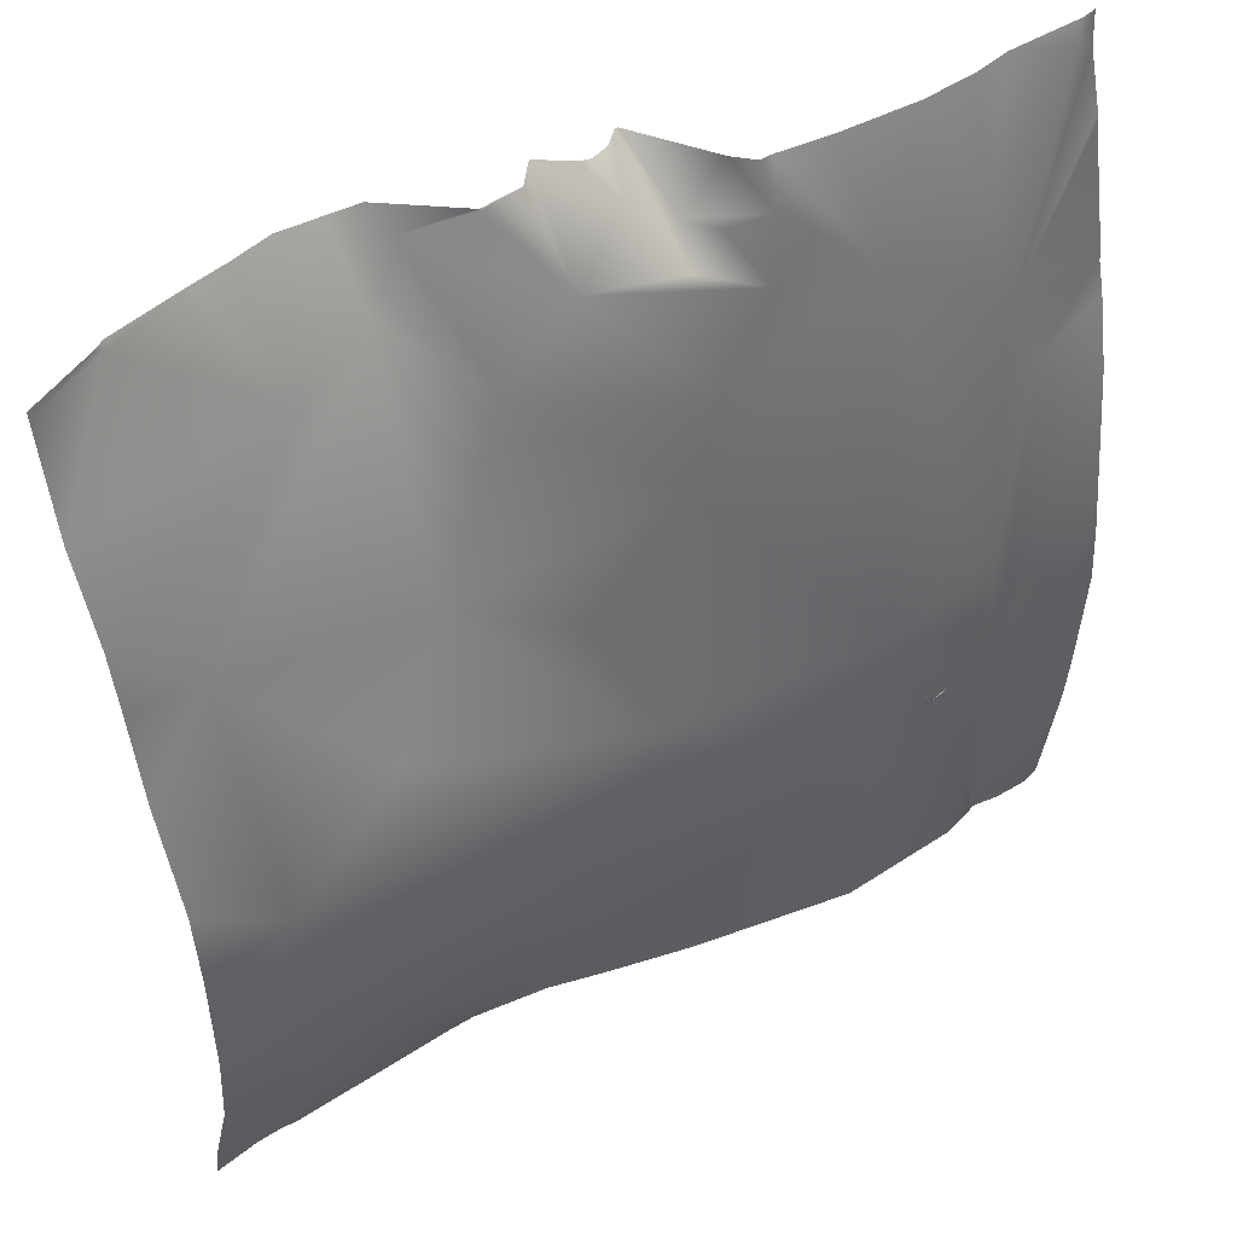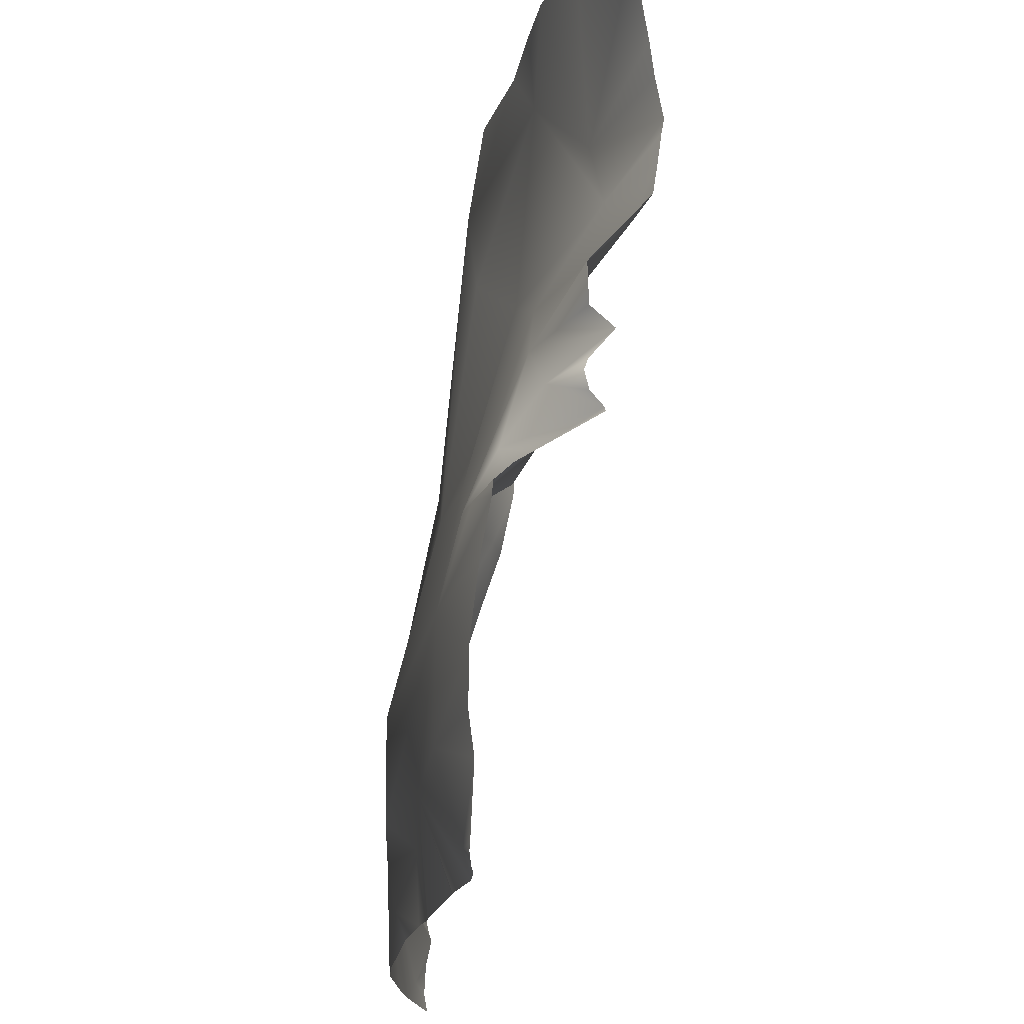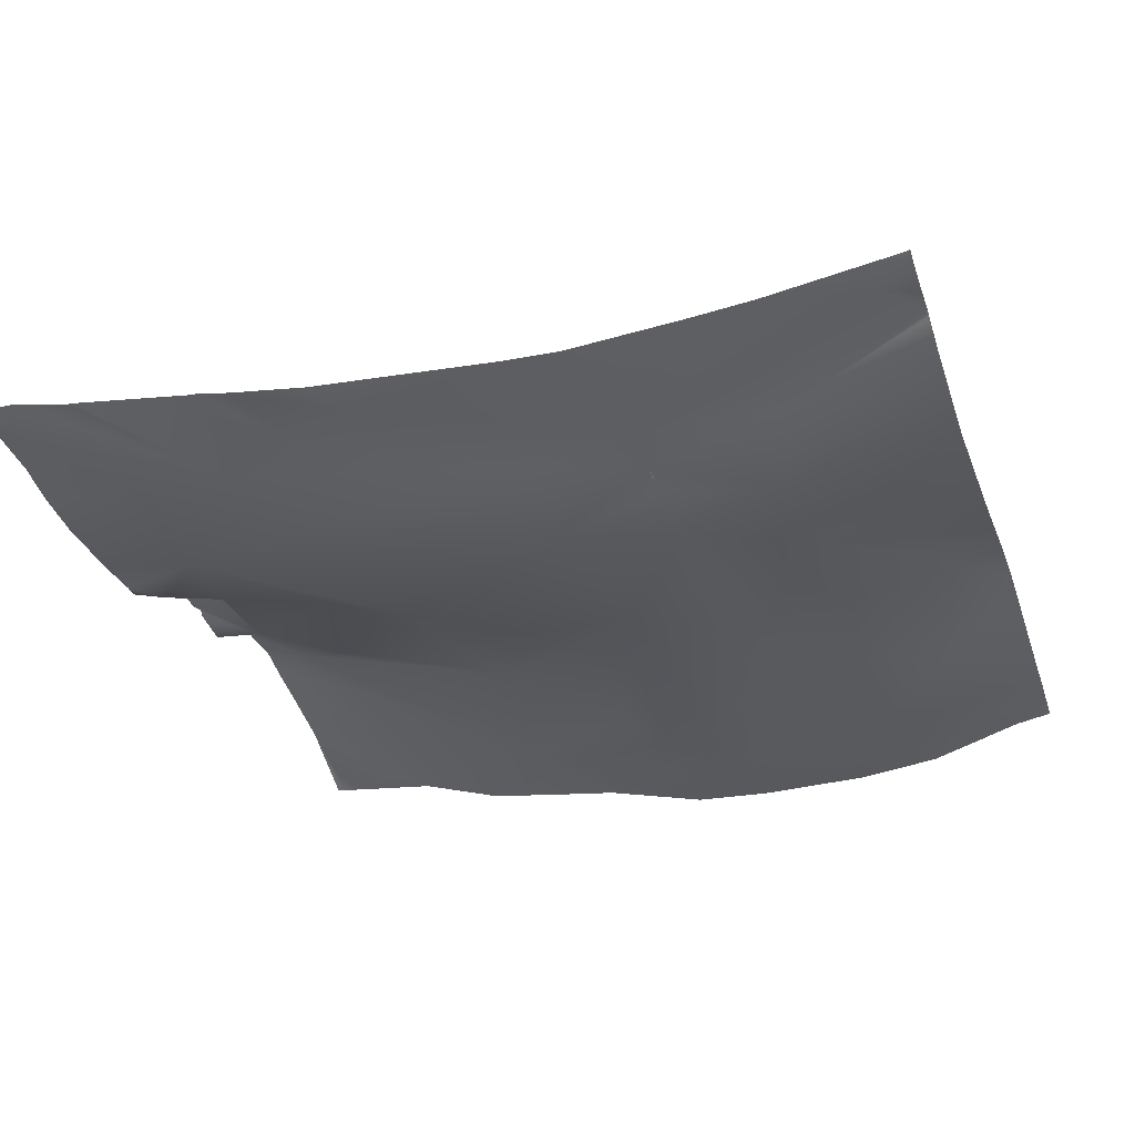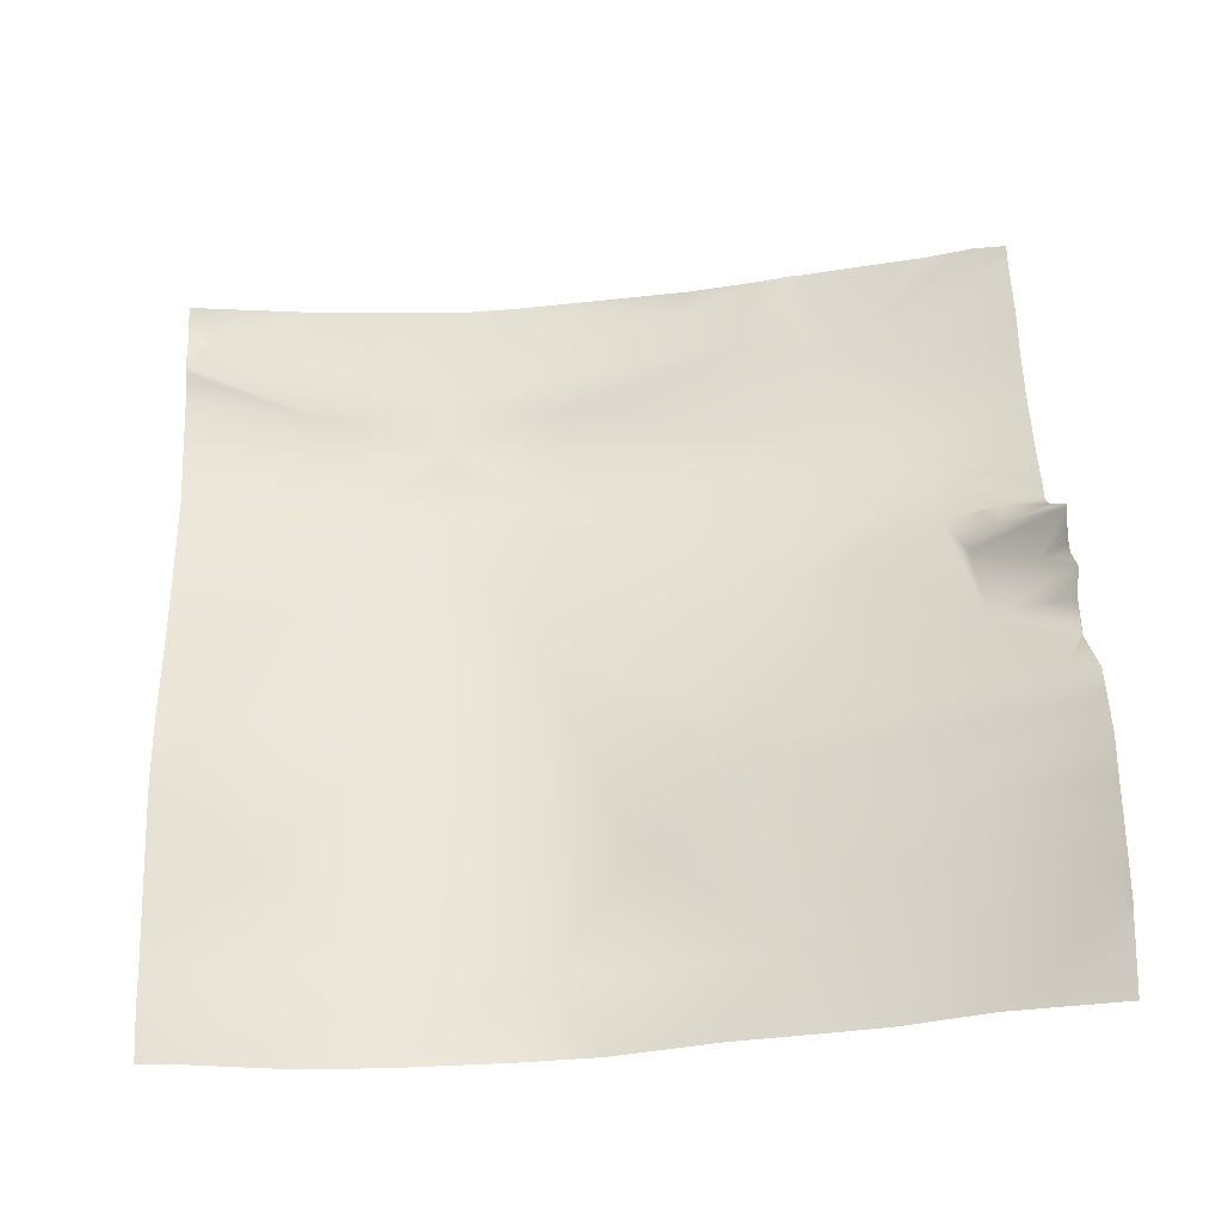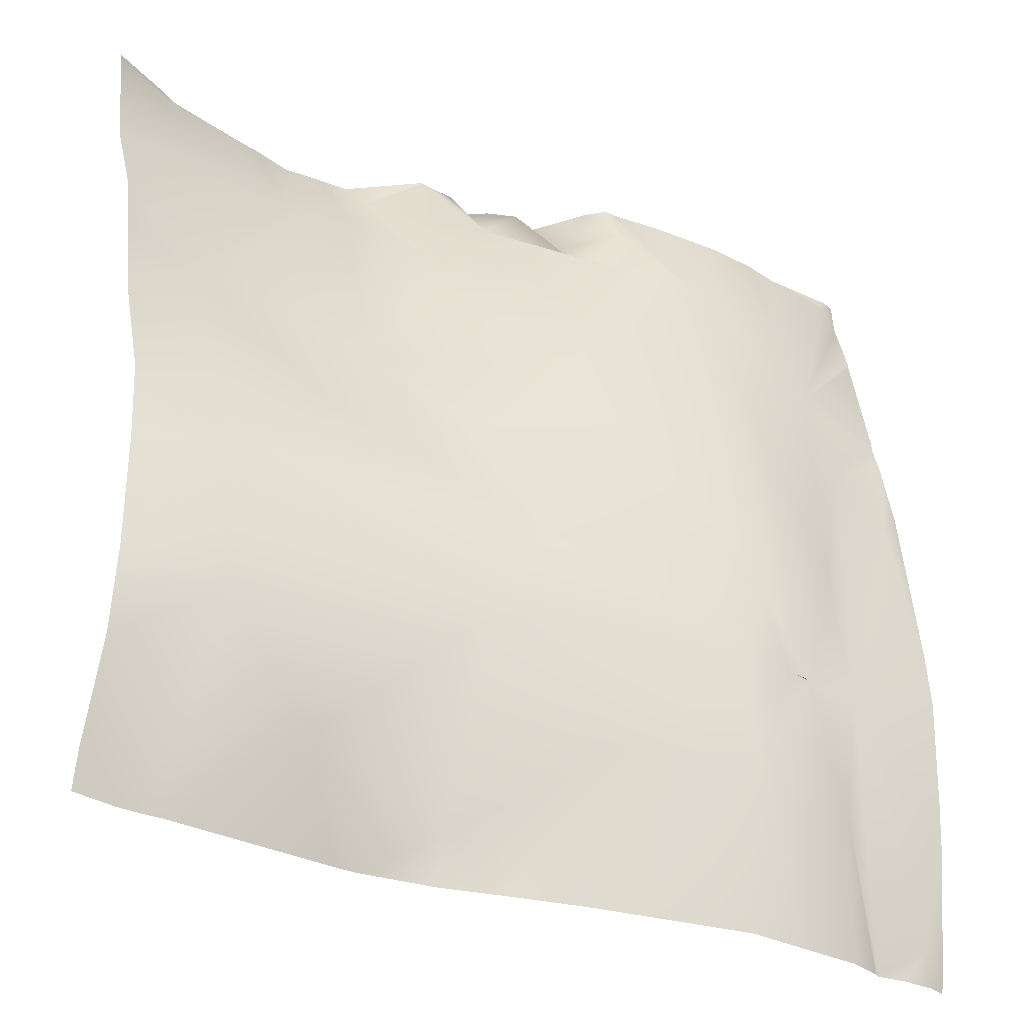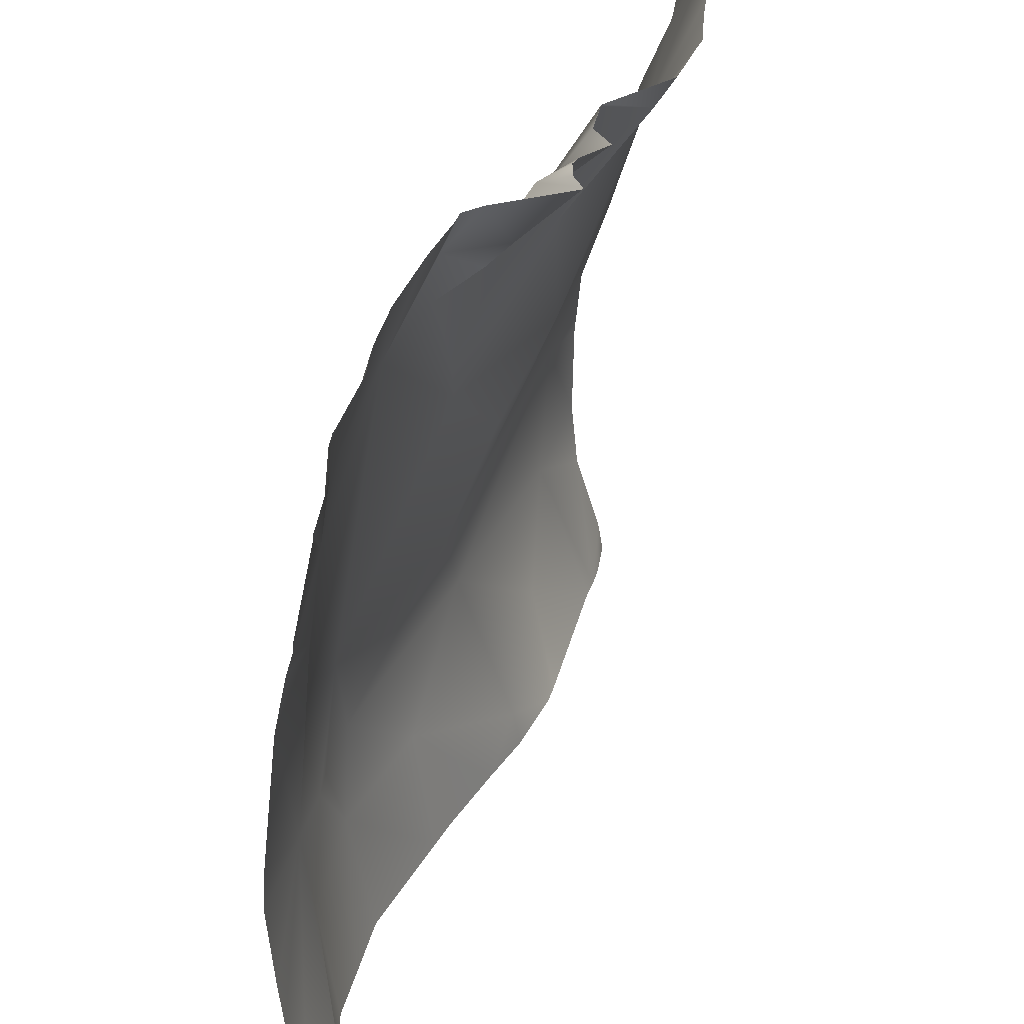
<metadata>
{"format":"obj","ext":"obj","renderer":"f3d","projection":"perspective","resolution":1024,"background":"white","views":[{"elev":48.3,"azim":-38.8,"up":"+Z"},{"elev":71.7,"azim":88.3,"up":"+Z"},{"elev":-39.2,"azim":107.6,"up":"+Y"},{"elev":63.4,"azim":-92.3,"up":"+Y"},{"elev":-33.4,"azim":-37.1,"up":"+Z"},{"elev":41.8,"azim":102.6,"up":"+Z"}]}
</metadata>
<code>
o lod_1_082_Cube.082
v -996.7 -40.08 -512
v -992 -40.09 -512
v -990.3 -39.51 -512
v -1006 -39.19 -486.9
v -1011 -39.36 -512
v -982.2 -39.6 -483.8
v -1065 -27.56 -516.2
v -1051 -26.69 -491.4
v -1126 -18.79 -493.7
v -1122 -19.9 -528.3
v -1101 -17.16 -473.4
v -1085 -8.87 -450.4
v -1128 -3.674 -442.7
v -1100 5.951 -405.8
v -1127 14.05 -382.7
v -958 -22 -385.3
v -980.4 -27.09 -405.5
v -1005 -26.17 -404.8
v -1022 -18.84 -390.3
v -1027 -11.41 -395.9
v -1024 -20.84 -403.5
v -1035 -13.7 -399.5
v -1033 -7.037 -393.6
v -1043 -4.964 -386.1
v -1102 17.49 -381.4
v -1084 7.841 -396.7
v -1069 -5.989 -413.1
v -1054 -7.521 -398
v -1033 -19.83 -424.7
v -1041 -21.45 -440.3
v -1062 -17.2 -464.3
v -978.3 -40.56 -512
v -969.2 -31.87 -444.4
v -959.3 -36.63 -459.3
v -976.5 -30.87 -426.8
v -1075 12.21 -387
v -1065 3.207 -381.6
v -1006 -39.19 -537.1
v -982.2 -39.6 -540.2
v -1034 -30.99 -537.4
v -1101 -17.16 -550.6
v -1069 -15.02 -562
v -959.3 -36.63 -564.7
v -957 -20.77 -381.2
v -954.2 -20.48 -381.2
v -958.2 -20.61 -381.2
v -972.9 -19.51 -381.2
v -981.3 -20.34 -381.2
v -953.1 -24.28 -402.8
v -953.1 -24.14 -401.2
v -953.1 -29.38 -428.6
v -953.1 -20.68 -388.7
v -953.1 -20.14 -381.2
v -992.6 -20.01 -381.2
v -1009 -17.63 -381.2
v -1020 -15.19 -381.2
v -1023 -14.98 -381.2
v -1026 -11.1 -381.2
v -1035 5.549 -381.2
v -1036 5.42 -381.2
v -1044 1.984 -381.2
v -1046 2.853 -381.2
v -1040 2.843 -381.2
v -1051 8.099 -381.2
v -1065 3.476 -381.2
v -1065 3.417 -381.2
v -1056 3.421 -381.2
v -953.1 -29.58 -430.8
v -953.1 -31.34 -437.5
v -953.1 -34.57 -453.9
v -953.1 -39.23 -493.2
v -953.1 -40.17 -505.6
v -953.1 -38.09 -543
v -953.1 -34.55 -570.2
v -953.1 -39.03 -529.8
v -970.2 -32.86 -571.9
v -964.1 -34.32 -571.9
v -971.7 -33.38 -571.9
v -979 -34.74 -571.9
v -991.4 -34.22 -571.9
v -1006 -33.67 -571.9
v -1032 -25.95 -571.9
v -1039 -23.89 -571.9
v -1056 -17.95 -571.9
v -957.3 -34.88 -571.9
v -953.1 -34.21 -571.9
v -1069 -13.2 -571.9
v -1102 17.58 -381.2
v -1102 17.63 -381.2
v -1102 17.56 -381.2
v -1065 3.789 -381.2
v -1078 16.1 -381.2
v -1085 17.31 -381.2
v -1090 18.24 -381.2
v -1093 18.87 -381.2
v -1126 14.88 -381.2
v -1110 16.89 -381.2
v -1144 -1.935 -425.7
v -1144 4.901 -407.1
v -1130 13.45 -381.2
v -1144 8.609 -381.2
v -1144 8.403 -382.8
v -1144 -4.373 -438.6
v -1144 -16.25 -524.2
v -1144 -14.52 -542.5
v -1144 -15.98 -499
v -1144 -14.51 -481.9
v -1144 -7.634 -458.5
v -1089 -9.009 -571.9
v -1125 -7.368 -571.9
v -1084 -9.421 -571.9
v -1129 -6.737 -571.9
v -1134 -6.45 -571.9
v -1144 -8.339 -563.6
v -1144 -7.016 -571.9
f 1 2 3
f 1 4 3
f 1 5 4
f 4 6 3
f 5 8 4
f 7 8 5
f 10 9 7
f 9 8 7
f 104 9 10
f 9 13 11
f 9 11 8
f 11 13 12
f 14 99 15
f 15 100 96
f 16 46 44
f 47 16 17
f 18 55 54
f 54 17 18
f 19 56 18
f 21 19 18
f 20 19 21
f 21 22 20
f 22 23 20
f 20 23 19
f 58 19 23
f 24 60 22
f 23 59 58
f 37 65 66
f 15 97 14
f 97 25 14
f 25 88 89
f 25 95 14
f 95 26 14
f 14 26 13
f 12 13 26
f 26 27 12
f 11 12 8
f 27 28 29
f 27 29 30
f 12 27 30
f 31 12 30
f 8 31 30
f 8 12 31
f 8 30 4
f 4 30 18
f 3 6 32
f 6 33 32
f 32 72 75
f 32 71 72
f 33 34 32
f 6 35 33
f 33 69 34
f 34 70 71
f 34 69 70
f 35 68 33
f 35 49 51
f 35 52 50
f 45 53 52
f 17 16 35
f 18 17 35
f 6 18 35
f 4 18 6
f 29 21 18
f 30 29 18
f 28 21 29
f 28 22 21
f 28 24 22
f 28 36 37
f 27 36 28
f 26 36 27
f 36 91 37
f 37 67 28
f 64 24 28
f 16 44 45
f 1 3 38
f 1 38 5
f 38 3 39
f 5 38 40
f 7 5 40
f 112 114 105
f 10 110 112
f 10 7 41
f 41 111 109
f 41 109 110
f 7 42 41
f 42 84 87
f 40 84 42
f 7 40 42
f 40 82 83
f 38 81 82
f 3 32 39
f 39 76 78
f 32 73 43
f 39 78 79
f 43 73 74
f 74 85 43
f 39 79 80
f 38 80 81
f 98 13 103
f 62 61 24
f 48 47 17
f 76 43 77
f 91 65 37
f 106 107 9
f 90 88 25
f 67 64 28
f 56 55 18
f 108 9 107
f 87 111 42
f 85 77 43
f 50 49 35
f 102 100 15
f 93 92 36
f 105 104 10
f 113 115 114
f 99 102 15
f 61 63 24
f 108 103 13
f 93 26 94
f 60 23 22
f 104 106 9
f 14 98 99
f 47 46 16
f 54 48 17
f 19 57 56
f 58 57 19
f 24 63 60
f 15 96 97
f 97 90 25
f 25 89 95
f 95 94 26
f 32 34 71
f 33 68 69
f 35 51 68
f 35 16 52
f 16 45 52
f 36 92 91
f 37 66 67
f 64 62 24
f 105 10 112
f 112 113 114
f 10 41 110
f 41 42 111
f 40 83 84
f 40 38 82
f 39 32 76
f 32 75 73
f 74 86 85
f 38 39 80
f 98 14 13
f 76 32 43
f 108 13 9
f 102 101 100
f 93 36 26
f 60 59 23

</code>
